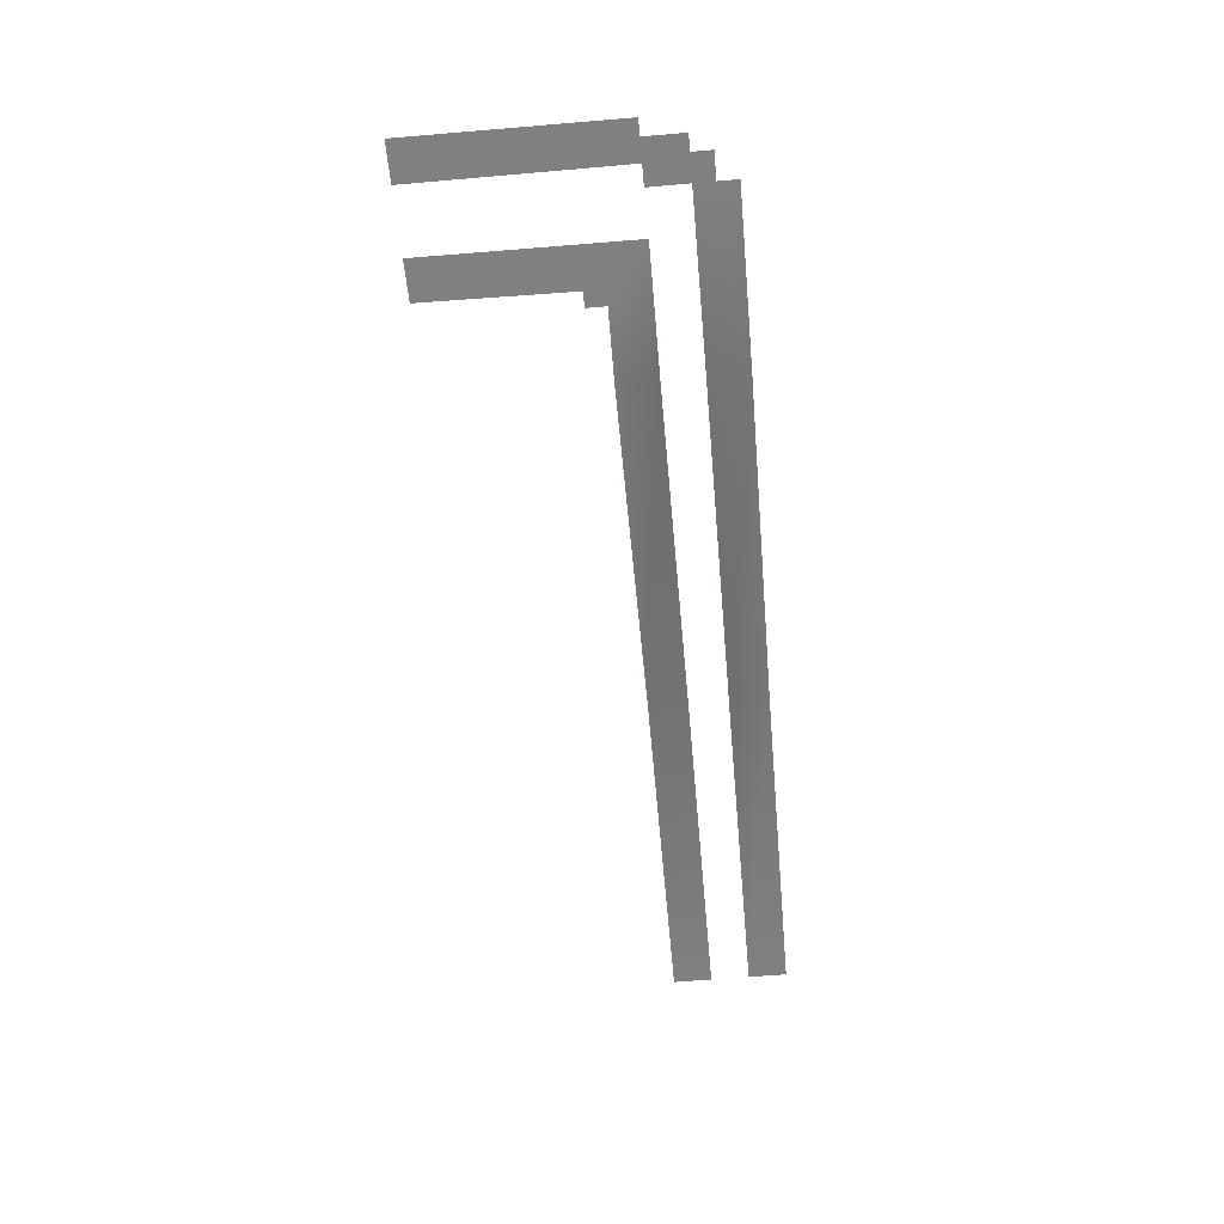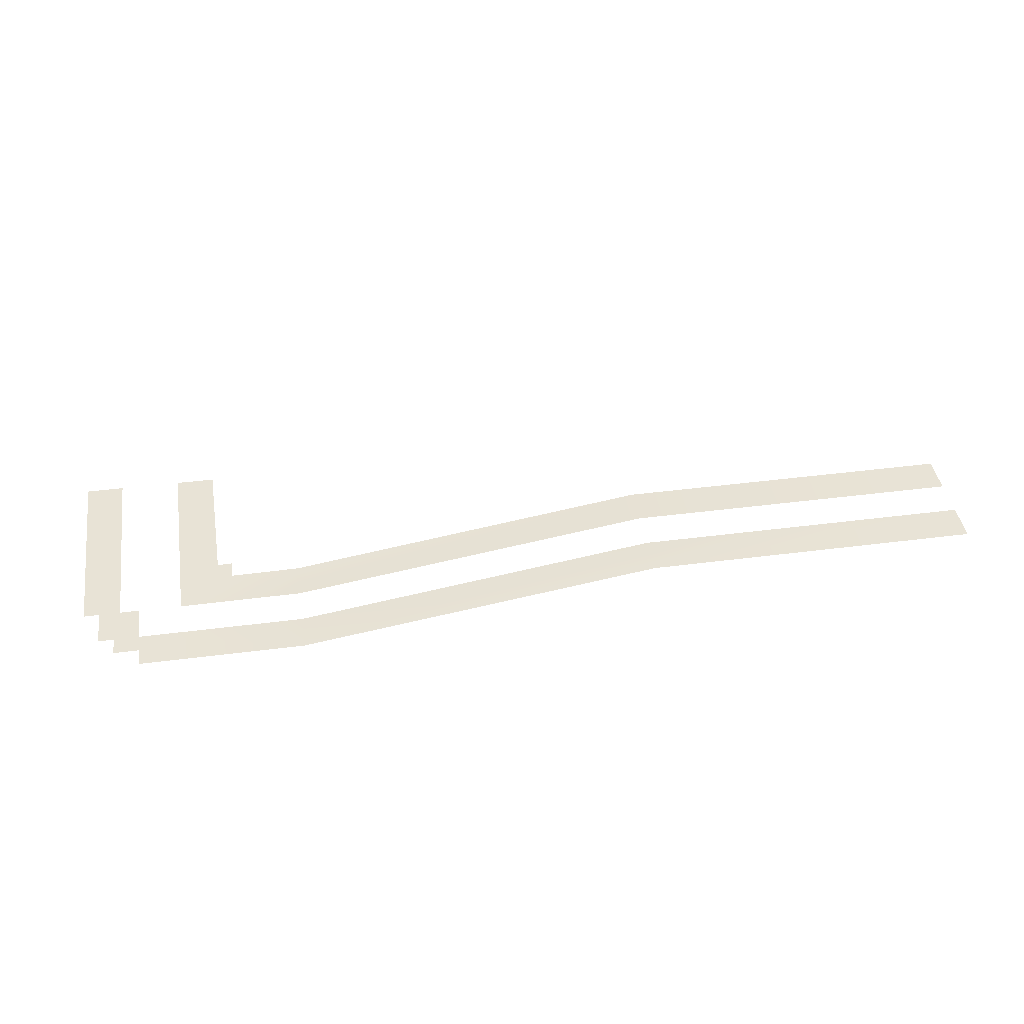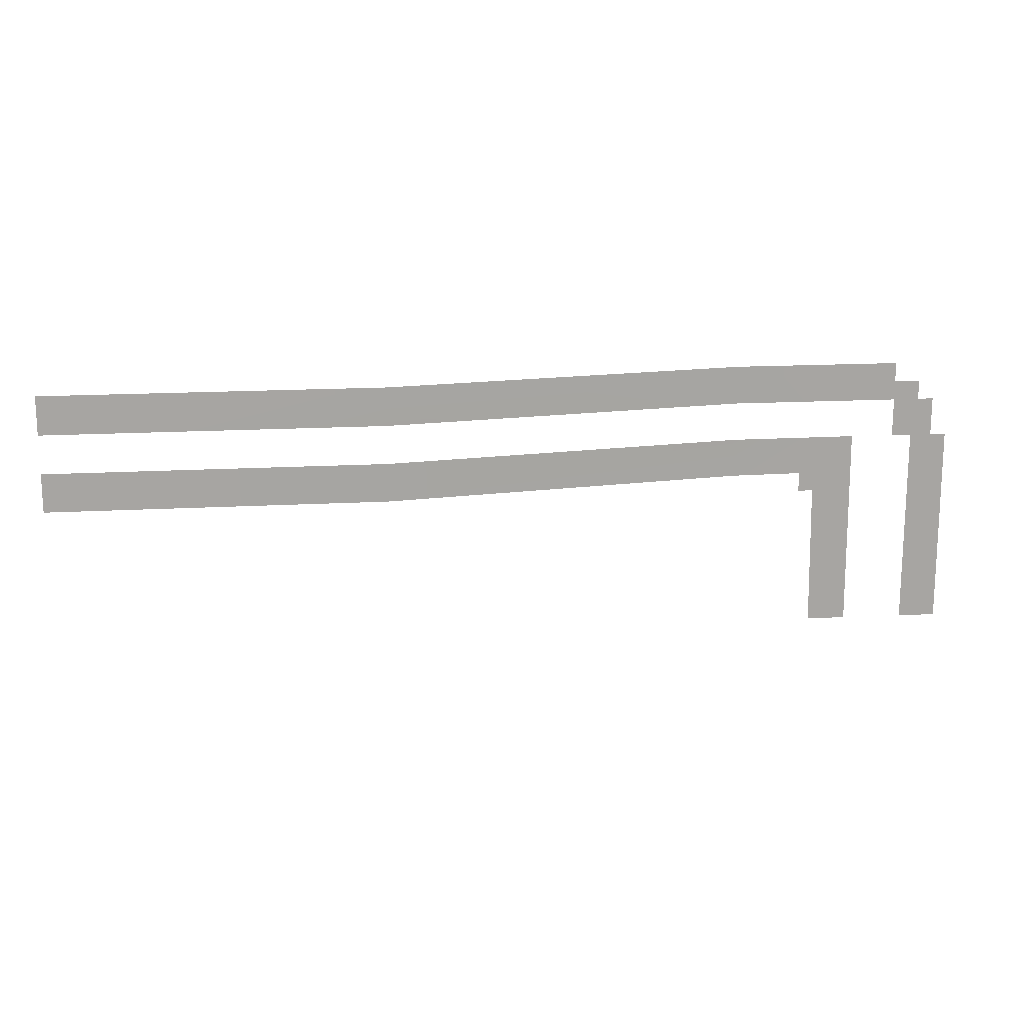
<metadata>
{"format":"obj","ext":"obj","renderer":"f3d","projection":"perspective","resolution":1024,"background":"white","views":[{"elev":-60.0,"azim":95.1,"up":"+Z"},{"elev":41.7,"azim":171.1,"up":"+Z"},{"elev":16.5,"azim":-6.6,"up":"+Y"}]}
</metadata>
<code>
g Mine_Brown_Tile_ID3
v -35 32.4 4
v -11 29.64 4
v -35 29.63 4
v -11 32.4 4
v -11 37.93 4
v -35 35.16 4
v -35 37.93 4
v -11 35.17 4
v -11 29.64 4
v 15 32.4 0
v 15 29.63 0
v -11 32.4 4
v 23.91 32.42 0
v 19.99 29.68 0
v 21.06 28.31 0
v 19.99 28.3 0
v 24 18.05 -1.526e-07
v 21.2 18.07 -1.526e-07
v 28.84 35.16 0
v 29.97 32.4 0
v 28.42 32.4 0
v 29.97 35.16 0
v 28.42 18.01 -3.052e-07
v 31.14 18.01 0
v 31.09 32.4 0
v 27 32.39 0
v 27 35.16 0
v 27 36.54 0
v 15 37.93 0
v 27 37.92 0
v 15 35.16 0
v -11 35.17 4
v -11 37.93 4
v 28.84 36.54 0
g Mine_Brown_Tile_ID3_0
f 3 2 1
f 4 1 2
f 7 6 5
f 8 5 6
f 11 10 9
f 12 9 10
f 13 10 11
f 14 13 11
f 15 13 14
f 16 15 14
f 13 15 17
f 18 17 15
f 21 20 19
f 22 19 20
f 21 23 20
f 23 24 20
f 20 24 25
f 26 21 19
f 27 26 19
f 28 27 19
f 29 27 28
f 30 29 28
f 31 27 29
f 31 29 32
f 33 32 29
f 34 28 19

</code>
